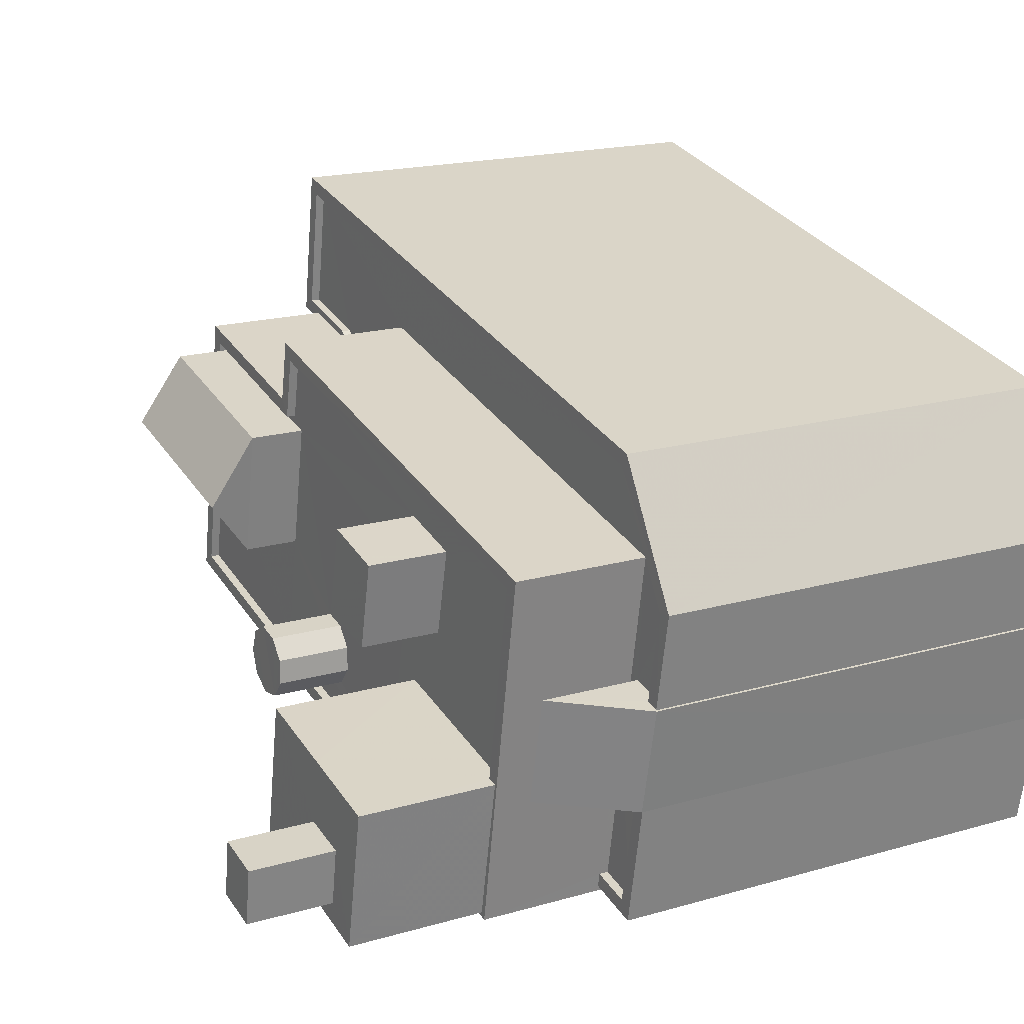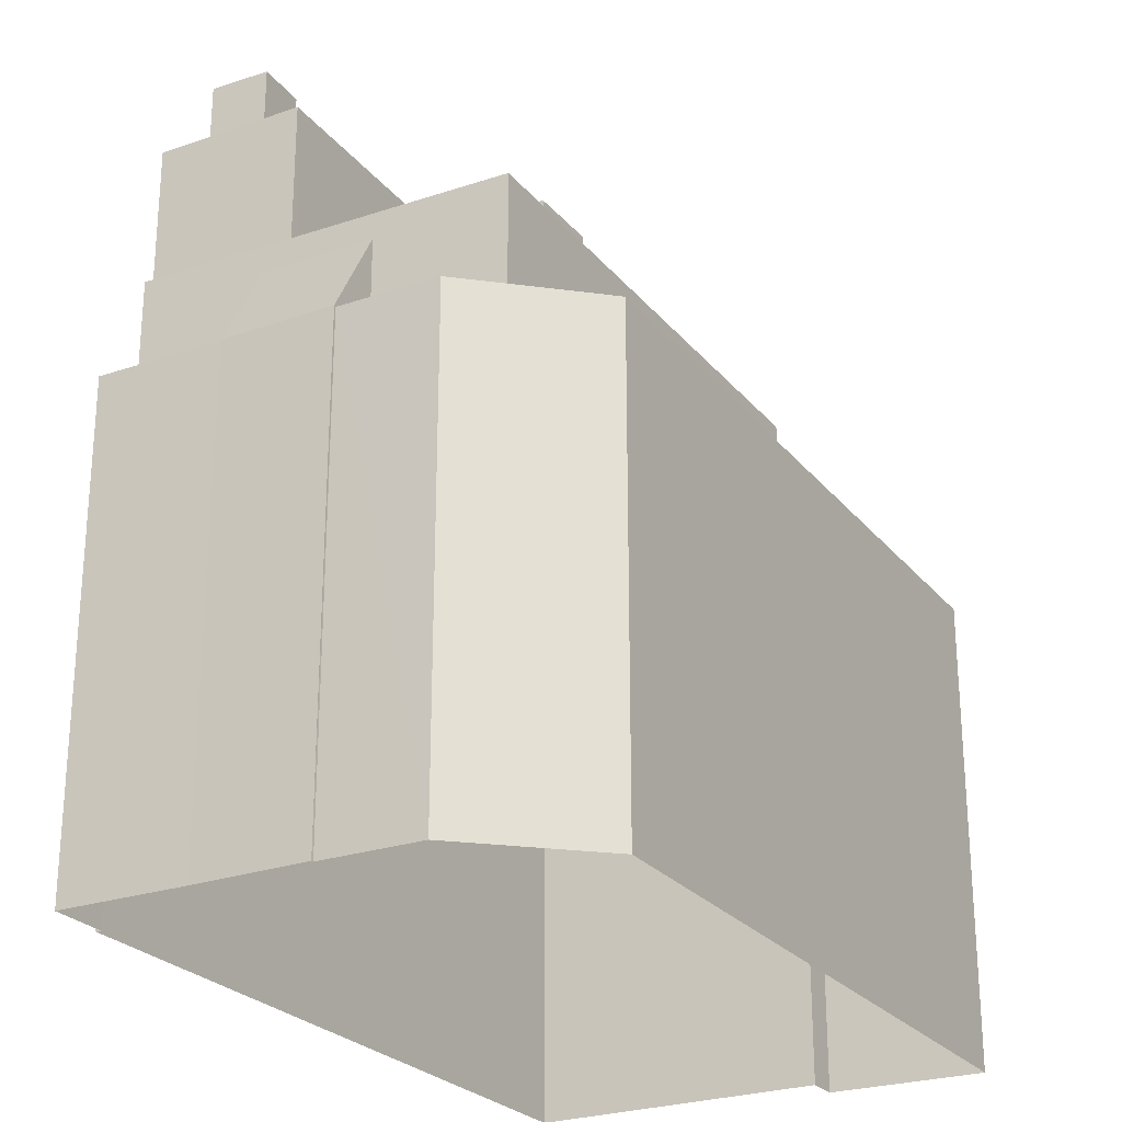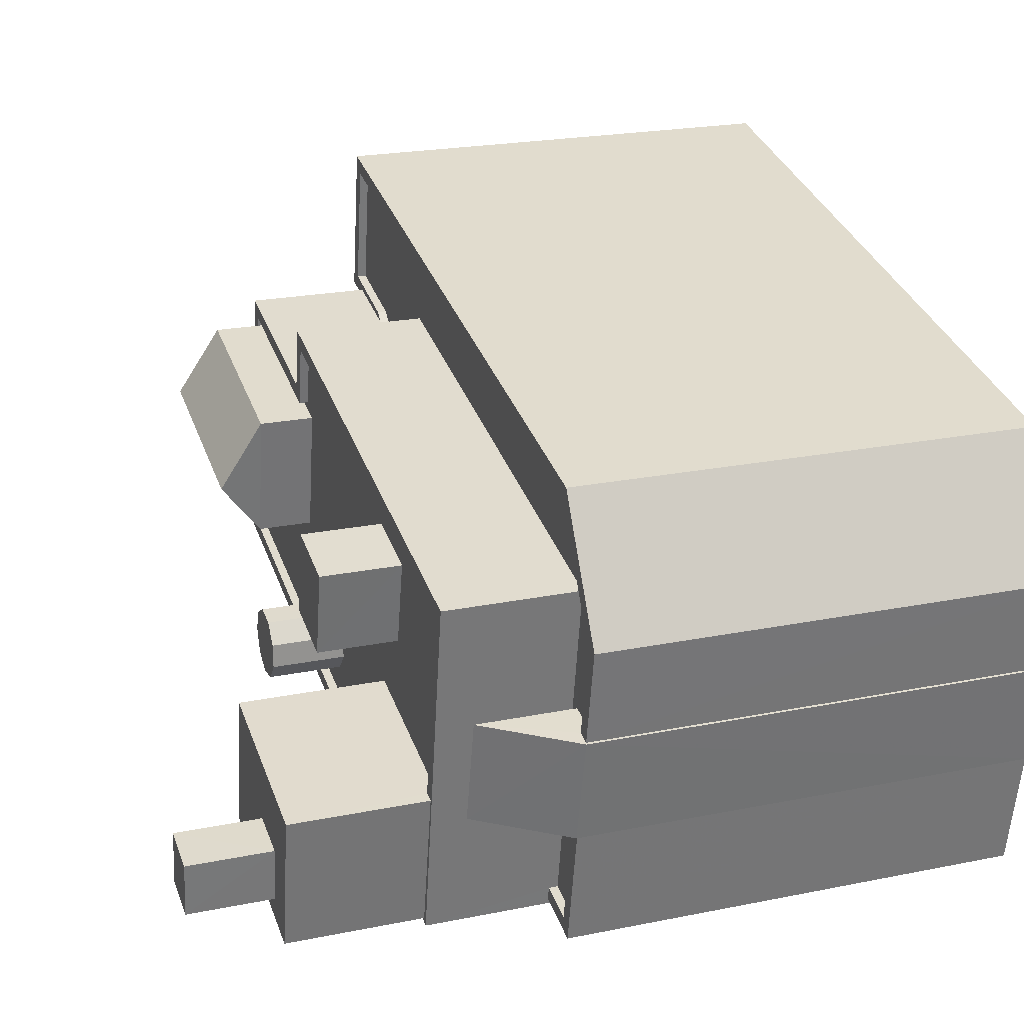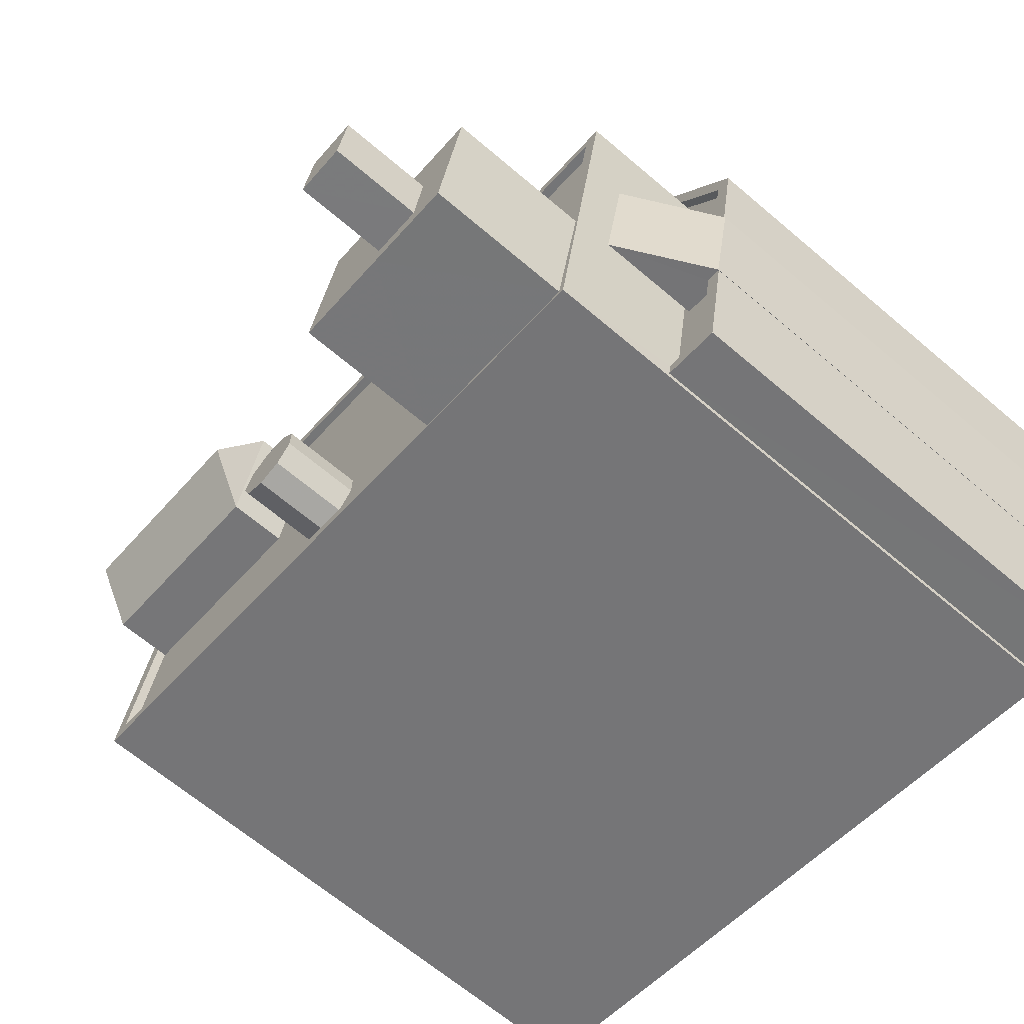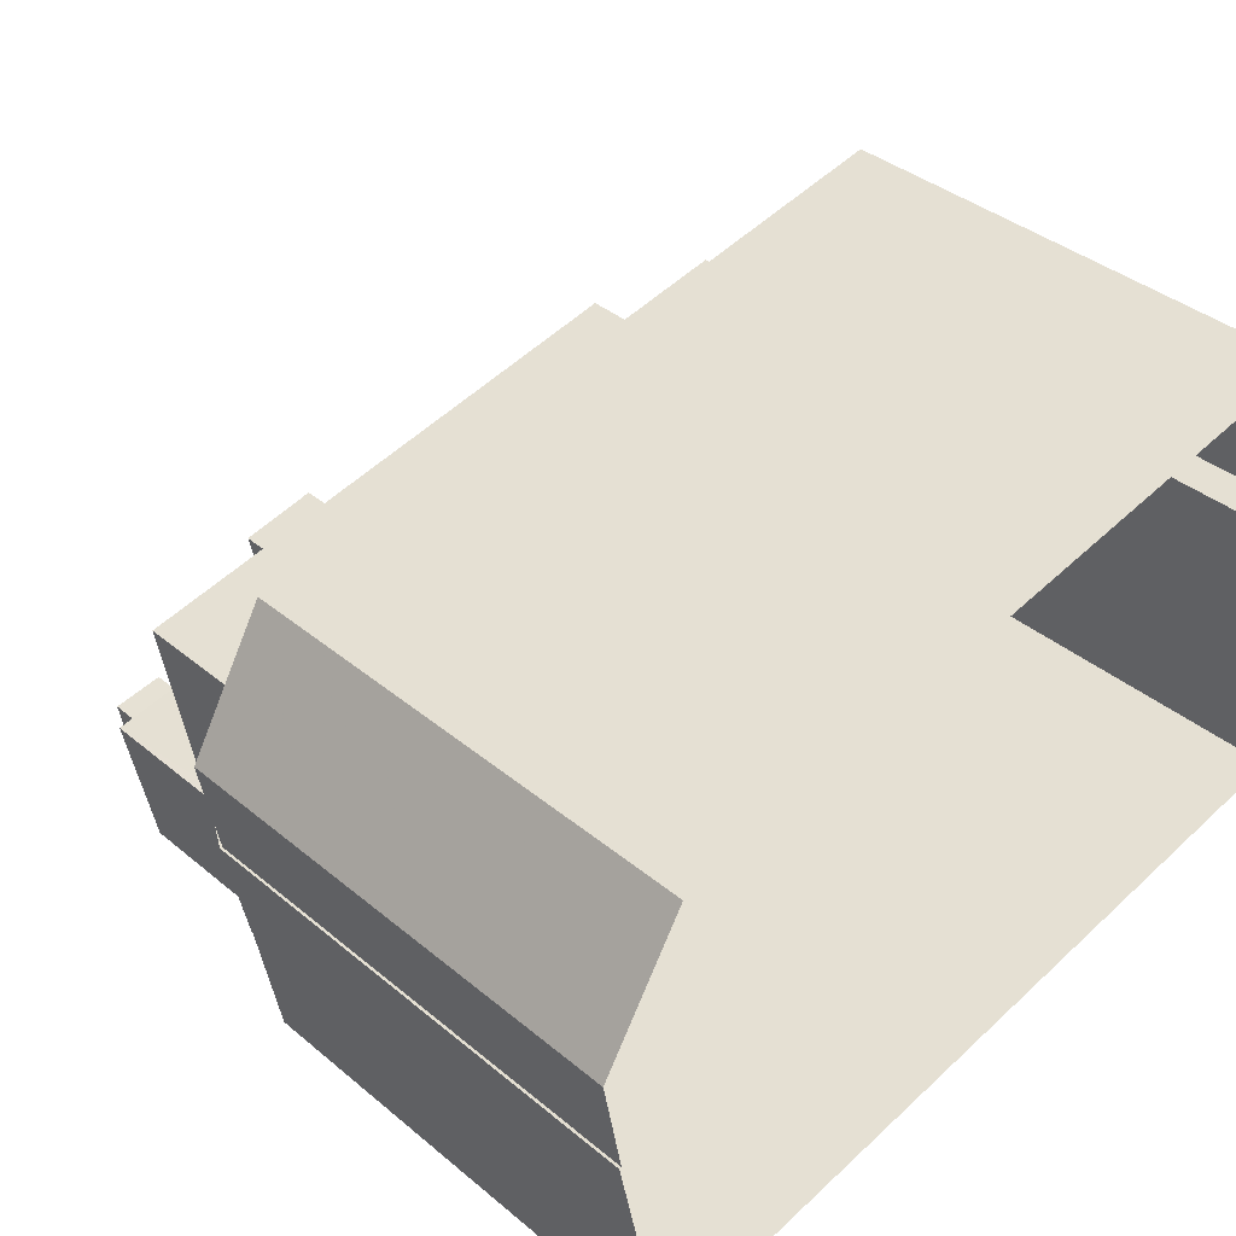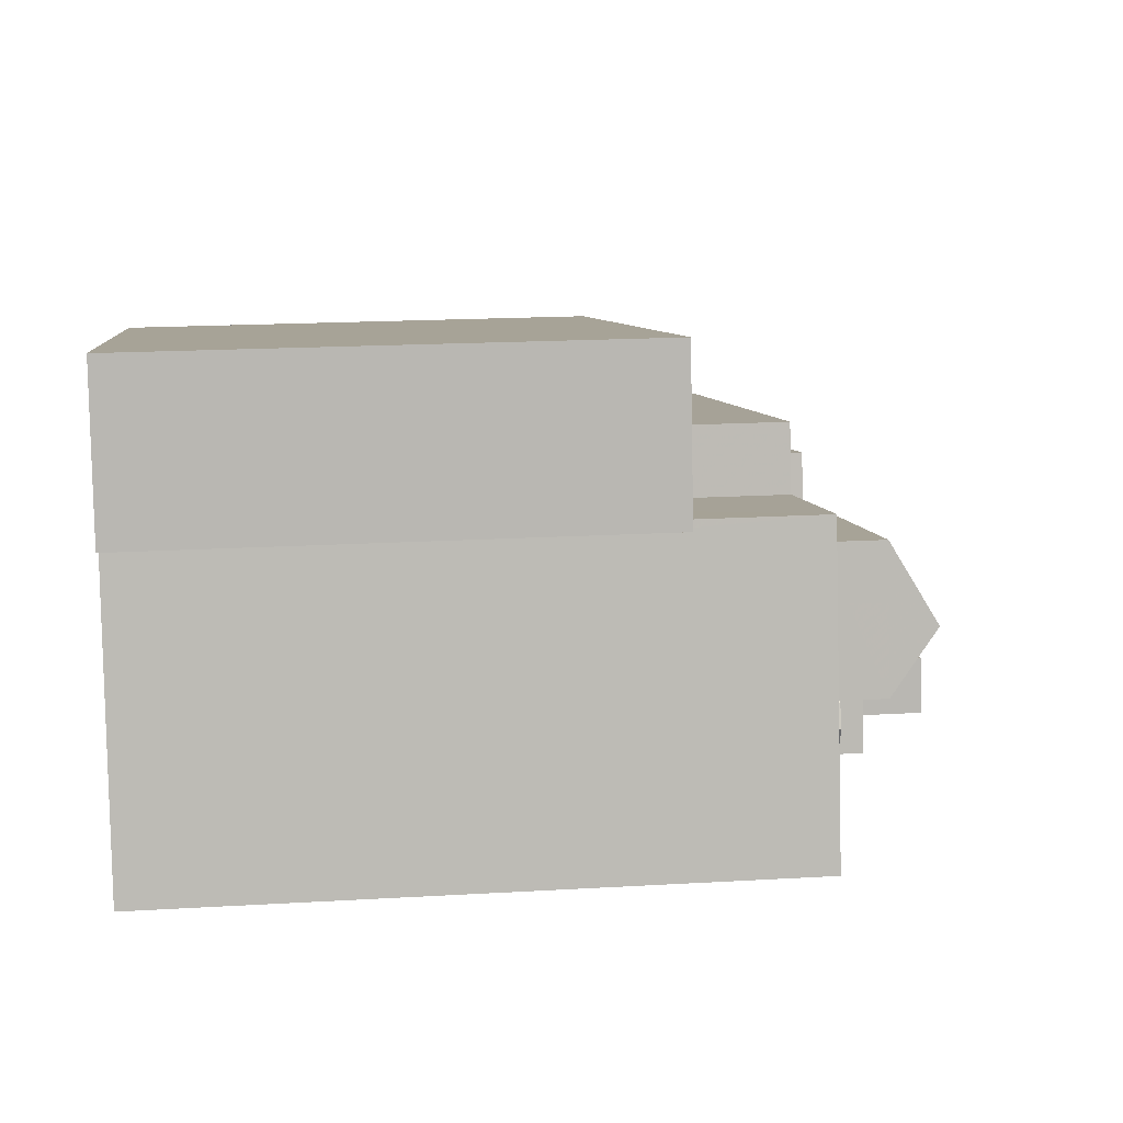
<metadata>
{"format":"obj","ext":"obj","renderer":"f3d","projection":"perspective","resolution":1024,"background":"white","views":[{"elev":18.8,"azim":61.5,"up":"+Y"},{"elev":-25.5,"azim":108.3,"up":"+Z"},{"elev":22.9,"azim":71.1,"up":"+Y"},{"elev":-66.4,"azim":49.6,"up":"+Y"},{"elev":38.0,"azim":136.4,"up":"+Y"},{"elev":17.9,"azim":-96.7,"up":"+Y"}]}
</metadata>
<code>
v -1.177e+04 -3.372e+04 31.58
v -1.175e+04 -3.373e+04 31.58
v -1.177e+04 -3.373e+04 31.58
v -1.177e+04 -3.373e+04 31.58
v -1.175e+04 -3.373e+04 31.58
v -1.175e+04 -3.373e+04 31.58
v -1.175e+04 -3.374e+04 31.58
v -1.177e+04 -3.373e+04 31.58
v -1.175e+04 -3.374e+04 31.58
v -1.175e+04 -3.373e+04 31.58
v -1.175e+04 -3.373e+04 31.58
v -1.175e+04 -3.373e+04 31.58
v -1.175e+04 -3.374e+04 31.58
v -1.176e+04 -3.373e+04 50.03
v -1.176e+04 -3.373e+04 50.03
v -1.176e+04 -3.373e+04 50.03
v -1.176e+04 -3.373e+04 50.03
v -1.176e+04 -3.373e+04 50.03
v -1.176e+04 -3.373e+04 50.03
v -1.176e+04 -3.373e+04 50.03
v -1.176e+04 -3.373e+04 50.03
v -1.176e+04 -3.373e+04 50.03
v -1.176e+04 -3.373e+04 47.92
v -1.177e+04 -3.373e+04 47.92
v -1.176e+04 -3.374e+04 47.92
v -1.176e+04 -3.373e+04 47.92
v -1.176e+04 -3.373e+04 47.92
v -1.176e+04 -3.373e+04 47.92
v -1.176e+04 -3.373e+04 47.92
v -1.176e+04 -3.373e+04 47.92
v -1.177e+04 -3.373e+04 47.92
v -1.176e+04 -3.373e+04 47.92
v -1.176e+04 -3.373e+04 47.92
v -1.176e+04 -3.373e+04 47.92
v -1.176e+04 -3.373e+04 47.92
v -1.176e+04 -3.373e+04 47.92
v -1.176e+04 -3.373e+04 47.92
v -1.176e+04 -3.373e+04 47.92
v -1.176e+04 -3.373e+04 47.92
v -1.176e+04 -3.373e+04 47.92
v -1.177e+04 -3.373e+04 47.92
v -1.177e+04 -3.373e+04 47.92
v -1.177e+04 -3.373e+04 47.92
v -1.177e+04 -3.373e+04 47.92
v -1.176e+04 -3.373e+04 47.92
v -1.176e+04 -3.373e+04 47.92
v -1.175e+04 -3.373e+04 47.92
v -1.176e+04 -3.373e+04 47.92
v -1.176e+04 -3.373e+04 47.92
v -1.176e+04 -3.374e+04 47.92
v -1.176e+04 -3.373e+04 47.92
v -1.175e+04 -3.373e+04 47.92
v -1.175e+04 -3.373e+04 47.92
v -1.175e+04 -3.373e+04 48.17
v -1.175e+04 -3.373e+04 48.17
v -1.175e+04 -3.373e+04 48.17
v -1.175e+04 -3.374e+04 48.17
v -1.177e+04 -3.373e+04 48.17
v -1.177e+04 -3.373e+04 48.17
v -1.176e+04 -3.374e+04 48.17
v -1.176e+04 -3.374e+04 48.17
v -1.175e+04 -3.373e+04 48.17
v -1.175e+04 -3.374e+04 48.17
v -1.177e+04 -3.373e+04 48.17
v -1.177e+04 -3.373e+04 48.17
v -1.176e+04 -3.373e+04 48.17
v -1.176e+04 -3.373e+04 48.17
v -1.176e+04 -3.373e+04 48.17
v -1.176e+04 -3.372e+04 48.17
v -1.176e+04 -3.373e+04 49.46
v -1.177e+04 -3.373e+04 50.66
v -1.177e+04 -3.373e+04 49.46
v -1.176e+04 -3.373e+04 50.66
v -1.177e+04 -3.373e+04 49.46
v -1.176e+04 -3.373e+04 49.46
v -1.175e+04 -3.374e+04 52.01
v -1.176e+04 -3.374e+04 52.01
v -1.175e+04 -3.374e+04 52.01
v -1.175e+04 -3.374e+04 52.01
v -1.176e+04 -3.373e+04 52.01
v -1.175e+04 -3.373e+04 52.01
v -1.175e+04 -3.374e+04 52.01
v -1.175e+04 -3.373e+04 52.01
v -1.175e+04 -3.374e+04 52.01
v -1.175e+04 -3.374e+04 52.01
v -1.175e+04 -3.374e+04 54.41
v -1.175e+04 -3.374e+04 54.41
v -1.175e+04 -3.374e+04 54.41
v -1.175e+04 -3.374e+04 54.41
v -1.176e+04 -3.373e+04 50.15
v -1.176e+04 -3.373e+04 50.15
v -1.175e+04 -3.373e+04 50.15
v -1.176e+04 -3.373e+04 50.15
v -1.175e+04 -3.373e+04 44.46
v -1.175e+04 -3.373e+04 44.46
v -1.175e+04 -3.373e+04 44.46
v -1.175e+04 -3.373e+04 44.46
v -1.175e+04 -3.374e+04 44.46
v -1.175e+04 -3.373e+04 44.46
v -1.175e+04 -3.374e+04 44.46
v -1.176e+04 -3.372e+04 44.46
v -1.177e+04 -3.372e+04 44.46
v -1.175e+04 -3.373e+04 44.46
v -1.175e+04 -3.373e+04 44.46
v -1.177e+04 -3.373e+04 44.46
v -1.177e+04 -3.373e+04 44.46
v -1.177e+04 -3.373e+04 44.46
v -1.176e+04 -3.373e+04 44.46
v -1.175e+04 -3.373e+04 44.71
v -1.175e+04 -3.374e+04 44.71
v -1.175e+04 -3.374e+04 44.71
v -1.175e+04 -3.374e+04 44.71
v -1.175e+04 -3.373e+04 44.71
v -1.175e+04 -3.374e+04 44.71
v -1.175e+04 -3.373e+04 44.71
v -1.175e+04 -3.373e+04 44.71
v -1.175e+04 -3.373e+04 44.71
v -1.177e+04 -3.373e+04 44.71
v -1.177e+04 -3.373e+04 44.71
v -1.177e+04 -3.373e+04 44.71
v -1.177e+04 -3.372e+04 44.71
v -1.177e+04 -3.372e+04 44.71
v -1.175e+04 -3.373e+04 44.71
v -1.175e+04 -3.373e+04 44.71
v -1.175e+04 -3.373e+04 44.71
v -1.177e+04 -3.373e+04 44.71
v -1.177e+04 -3.373e+04 44.71
v -1.177e+04 -3.373e+04 44.71
v -1.175e+04 -3.373e+04 47.26
v -1.175e+04 -3.373e+04 44.73
v -1.175e+04 -3.373e+04 44.73
v -1.175e+04 -3.373e+04 47.25
f 1 2 3
f 4 1 3
f 2 5 6
f 7 8 3
f 8 7 9
f 10 6 11
f 12 10 11
f 7 10 13
f 7 3 2
f 7 2 6
f 7 6 10
f 14 15 16
f 14 17 15
f 16 18 19
f 20 17 14
f 18 21 22
f 14 16 19
f 19 18 22
f 23 24 25
f 26 27 28
f 29 25 28
f 30 31 24
f 31 32 33
f 34 27 26
f 30 24 23
f 35 23 25
f 30 32 31
f 27 29 28
f 35 25 36
f 36 25 29
f 37 38 39
f 31 40 41
f 24 31 42
f 41 43 42
f 44 38 43
f 39 38 45
f 41 44 43
f 44 45 38
f 31 41 42
f 25 46 28
f 47 48 49
f 25 50 46
f 46 51 28
f 52 47 51
f 47 52 48
f 52 51 53
f 53 51 46
f 33 40 31
f 40 34 45
f 45 49 39
f 45 34 26
f 39 49 48
f 26 49 45
f 33 34 40
f 54 55 56
f 55 57 56
f 58 59 60
f 58 60 61
f 59 57 60
f 54 62 55
f 60 57 63
f 63 57 55
f 59 58 64
f 65 59 64
f 64 66 67
f 65 64 67
f 54 56 68
f 66 68 67
f 67 68 69
f 68 56 69
f 70 71 72
f 73 71 70
f 71 73 74
f 74 73 75
f 76 77 78
f 79 80 77
f 81 80 79
f 77 76 79
f 82 83 81
f 83 82 84
f 84 85 78
f 81 79 82
f 78 85 76
f 82 85 84
f 86 87 88
f 86 89 87
f 90 91 92
f 93 90 92
f 94 95 96
f 97 98 99
f 98 97 100
f 101 95 102
f 103 94 104
f 105 102 106
f 96 97 104
f 105 107 101
f 101 107 108
f 96 100 97
f 101 96 95
f 94 96 104
f 105 101 102
f 109 110 111
f 111 110 112
f 109 113 110
f 112 110 114
f 115 116 117
f 118 119 120
f 121 120 122
f 116 123 117
f 124 121 122
f 123 124 125
f 118 126 119
f 127 128 126
f 123 125 117
f 122 125 124
f 119 122 120
f 128 119 126
f 129 130 131
f 132 129 131
f 16 15 27
f 34 16 27
f 15 17 29
f 27 15 29
f 29 20 36
f 29 17 20
f 36 14 35
f 36 20 14
f 35 19 23
f 35 14 19
f 23 22 30
f 23 19 22
f 22 21 32
f 30 22 32
f 21 18 33
f 32 21 33
f 18 16 34
f 33 18 34
f 52 62 54
f 52 53 62
f 42 58 24
f 58 61 24
f 24 61 25
f 61 50 25
f 43 58 42
f 43 64 58
f 38 64 43
f 38 66 64
f 37 66 38
f 37 68 66
f 52 54 48
f 39 48 68
f 39 68 37
f 48 54 68
f 9 59 8
f 9 57 59
f 126 118 65
f 65 118 59
f 59 118 8
f 118 3 8
f 100 96 114
f 7 112 9
f 96 56 114
f 9 112 57
f 114 56 57
f 112 114 57
f 108 127 67
f 67 127 65
f 108 107 127
f 65 127 126
f 101 108 67
f 69 101 67
f 69 56 96
f 101 69 96
f 44 72 74
f 44 41 72
f 73 70 75
f 71 74 72
f 45 44 74
f 75 45 74
f 70 45 75
f 70 40 45
f 72 40 70
f 72 41 40
f 46 61 80
f 80 61 77
f 46 50 61
f 77 61 60
f 62 53 46
f 46 80 81
f 83 55 62
f 81 83 62
f 81 62 46
f 55 83 84
f 63 55 84
f 77 60 78
f 78 63 84
f 78 60 63
f 82 88 87
f 82 79 88
f 82 87 89
f 85 82 89
f 85 89 86
f 76 85 86
f 79 86 88
f 79 76 86
f 93 92 47
f 49 93 47
f 91 51 47
f 92 91 47
f 51 90 28
f 51 91 90
f 90 93 26
f 90 26 28
f 93 49 26
f 10 111 13
f 10 109 111
f 116 5 123
f 116 6 5
f 112 13 111
f 112 7 13
f 3 120 4
f 3 118 120
f 120 121 1
f 4 120 1
f 121 2 1
f 121 124 2
f 2 123 5
f 2 124 123
f 117 125 95
f 94 117 95
f 99 98 110
f 113 99 110
f 115 117 94
f 103 115 94
f 114 110 98
f 100 114 98
f 107 105 128
f 127 107 128
f 119 128 105
f 106 119 105
f 102 119 106
f 102 122 119
f 122 102 95
f 125 122 95
f 103 104 115
f 6 116 11
f 104 132 115
f 11 116 131
f 115 132 131
f 116 115 131
f 131 12 11
f 131 130 12
f 113 129 97
f 129 113 130
f 130 109 12
f 99 113 97
f 12 109 10
f 113 109 130
f 97 132 104
f 97 129 132

</code>
